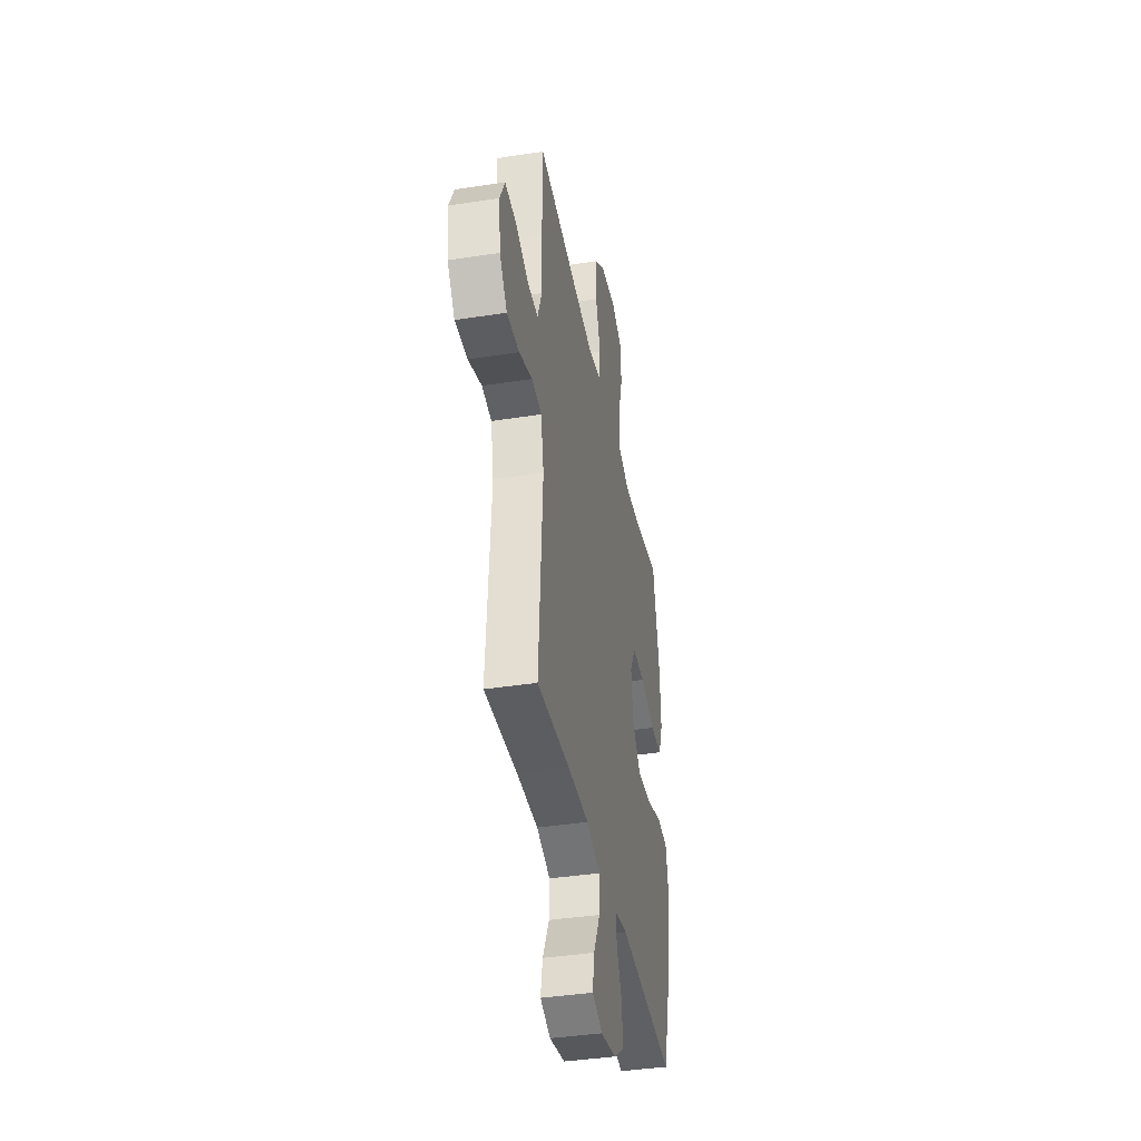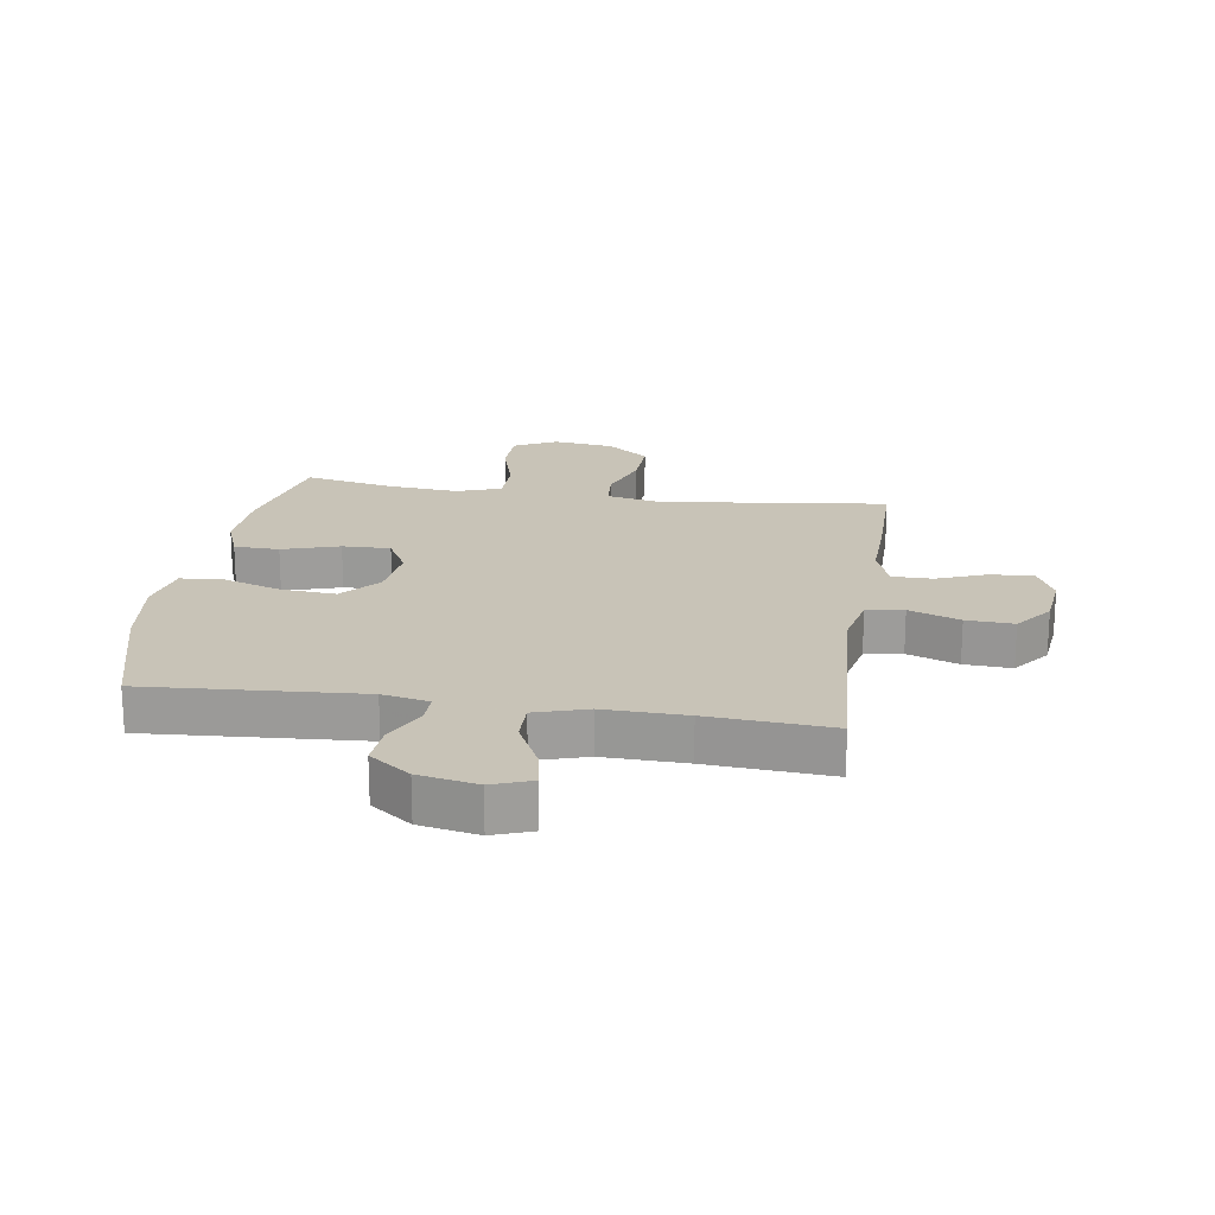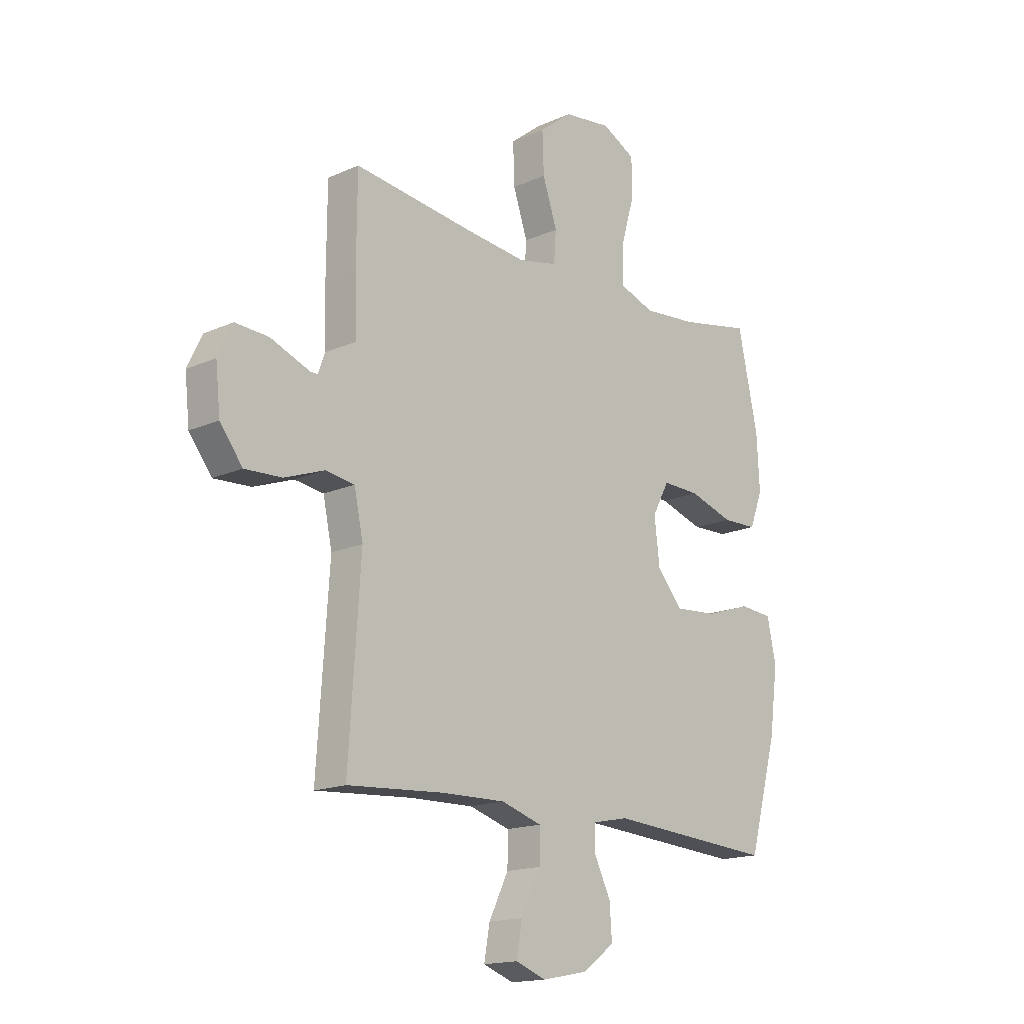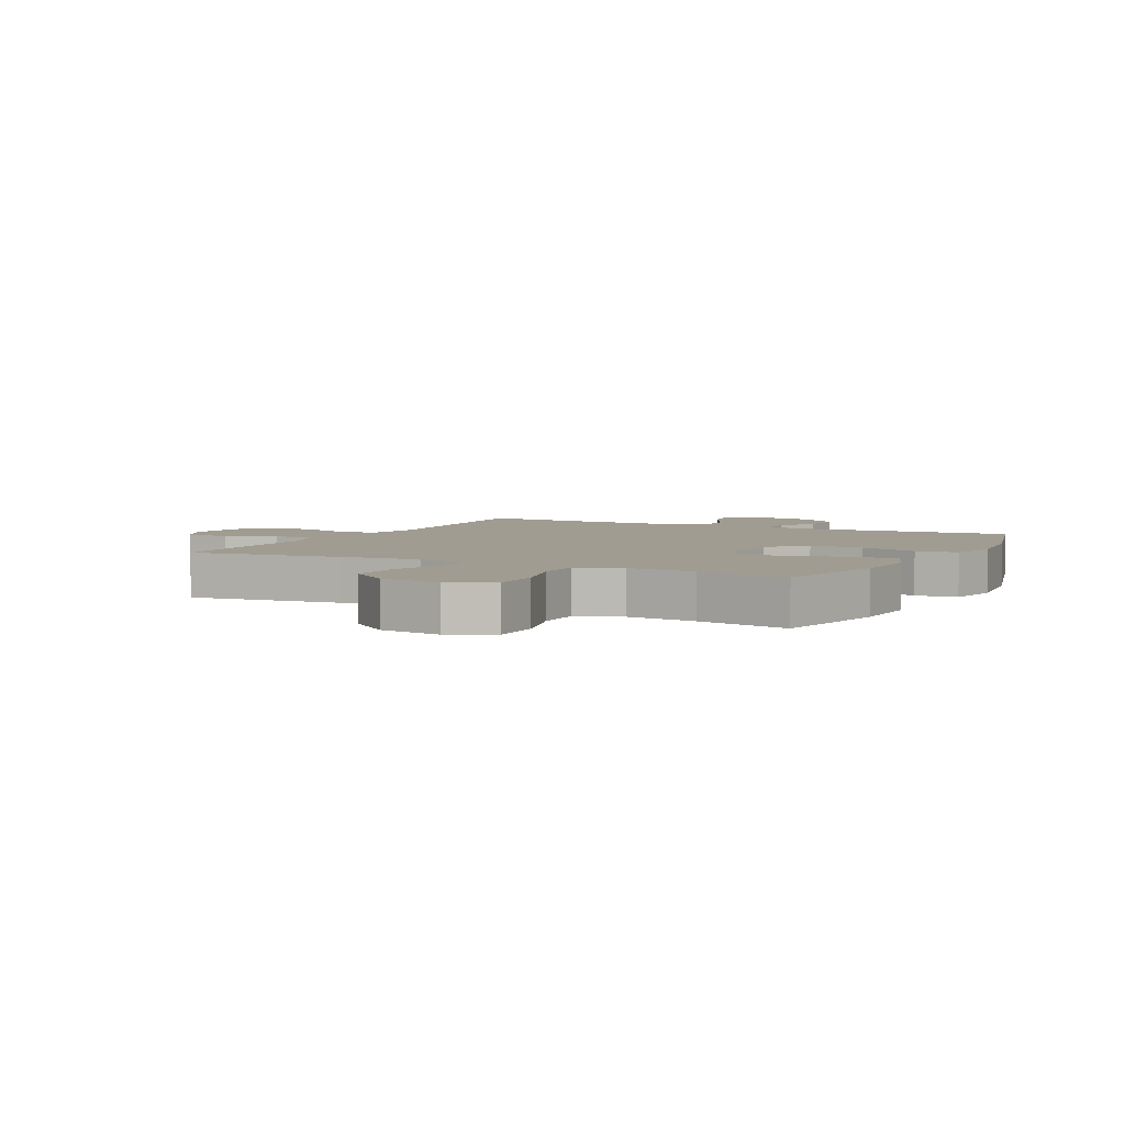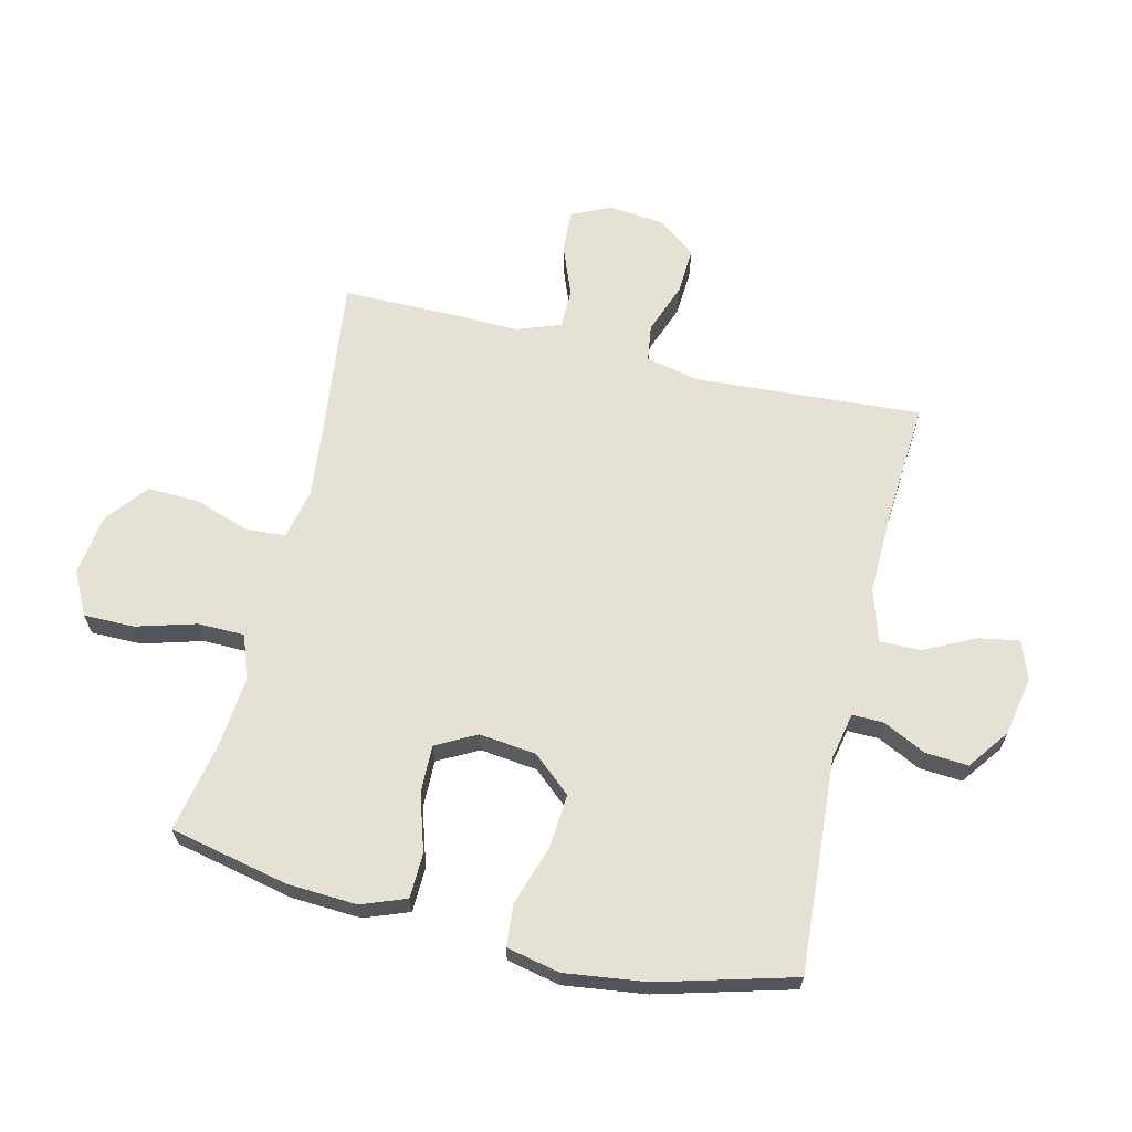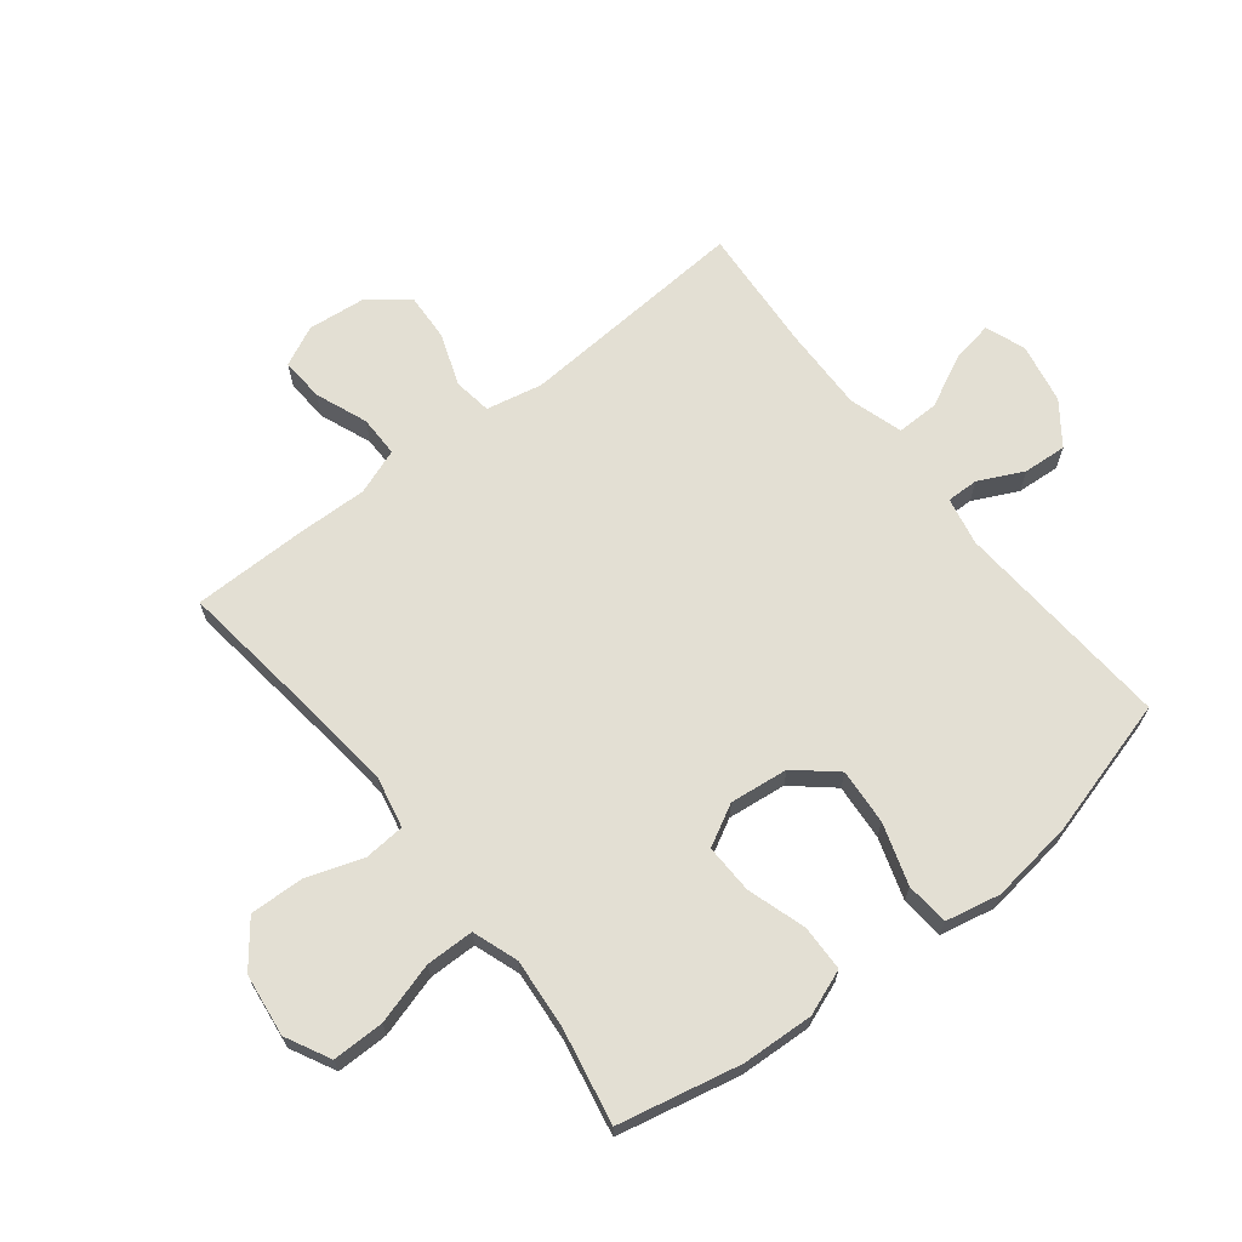
<metadata>
{"format":"obj","ext":"obj","renderer":"f3d","projection":"perspective","resolution":1024,"background":"white","views":[{"elev":-39.6,"azim":-79.1,"up":"+Z"},{"elev":19.8,"azim":-171.2,"up":"+Y"},{"elev":-16.3,"azim":-47.3,"up":"+Z"},{"elev":4.5,"azim":27.2,"up":"+Y"},{"elev":64.8,"azim":103.6,"up":"+Y"},{"elev":67.1,"azim":51.8,"up":"+Y"}]}
</metadata>
<code>
v 0.5 0.07 0.5
v 0.543 0.07 0.302
v 0.549 0.07 0.186
v 0.521 0.07 0.112
v 0.446 0.07 0.11
v 0.351 0.07 0.14
v 0.271 0.07 0.142
v 0.235 0.07 0.075
v 0.246 0.07 -0.02
v 0.301 0.07 -0.084
v 0.392 0.07 -0.077
v 0.491 0.07 -0.045
v 0.561 0.07 -0.051
v 0.58 0.07 -0.14
v 0.562 0.07 -0.276
v 0.5 0.07 -0.5
v 0.142 0.07 -0.475
v 0.064 0.07 -0.491
v 0.065 0.07 -0.543
v 0.1 0.07 -0.615
v 0.105 0.07 -0.686
v 0.037 0.07 -0.736
v -0.061 0.07 -0.755
v -0.126 0.07 -0.731
v -0.114 0.07 -0.663
v -0.072 0.07 -0.578
v -0.071 0.07 -0.51
v -0.158 0.07 -0.483
v -0.295 0.07 -0.486
v -0.5 0.07 -0.5
v -0.475 0.07 -0.124
v -0.494 0.07 -0.033
v -0.556 0.07 -0.024
v -0.641 0.07 -0.055
v -0.72 0.07 -0.059
v -0.768 0.07 0.004
v -0.778 0.07 0.098
v -0.747 0.07 0.163
v -0.676 0.07 0.159
v -0.592 0.07 0.126
v -0.525 0.07 0.126
v -0.498 0.07 0.2
v -0.501 0.07 0.316
v -0.5 0.07 0.5
v -0.243 0.07 0.468
v -0.113 0.07 0.454
v -0.029 0.07 0.472
v -0.024 0.07 0.538
v -0.055 0.07 0.63
v -0.058 0.07 0.717
v 0.012 0.07 0.772
v 0.114 0.07 0.785
v 0.186 0.07 0.748
v 0.186 0.07 0.664
v 0.157 0.07 0.564
v 0.158 0.07 0.486
v 0.232 0.07 0.46
v 0.347 0.07 0.47
v 0.5 0 0.5
v 0.543 0 0.302
v 0.549 0 0.186
v 0.521 0 0.112
v 0.446 0 0.11
v 0.351 0 0.14
v 0.271 0 0.142
v 0.235 0 0.075
v 0.246 0 -0.02
v 0.301 0 -0.084
v 0.392 0 -0.077
v 0.491 0 -0.045
v 0.561 0 -0.051
v 0.58 0 -0.14
v 0.562 0 -0.276
v 0.5 0 -0.5
v 0.142 0 -0.475
v 0.064 0 -0.491
v 0.065 0 -0.543
v 0.1 0 -0.615
v 0.105 0 -0.686
v 0.037 0 -0.736
v -0.061 0 -0.755
v -0.126 0 -0.731
v -0.114 0 -0.663
v -0.072 0 -0.578
v -0.071 0 -0.51
v -0.158 0 -0.483
v -0.295 0 -0.486
v -0.5 0 -0.5
v -0.475 0 -0.124
v -0.494 0 -0.033
v -0.556 0 -0.024
v -0.641 0 -0.055
v -0.72 0 -0.059
v -0.768 0 0.004
v -0.778 0 0.098
v -0.747 0 0.163
v -0.676 0 0.159
v -0.592 0 0.126
v -0.525 0 0.126
v -0.498 0 0.2
v -0.501 0 0.316
v -0.5 0 0.5
v -0.243 0 0.468
v -0.113 0 0.454
v -0.029 0 0.472
v -0.024 0 0.538
v -0.055 0 0.63
v -0.058 0 0.717
v 0.012 0 0.772
v 0.114 0 0.785
v 0.186 0 0.748
v 0.186 0 0.664
v 0.157 0 0.564
v 0.158 0 0.486
v 0.232 0 0.46
v 0.347 0 0.47
f 53 54 55
f 52 53 55
f 51 52 55
f 50 51 55
f 49 50 55
f 48 49 55
f 47 48 55 56
f 46 47 56 57
f 42 43 44 45
f 41 42 45 46
f 38 39 40
f 37 38 40
f 36 37 40
f 35 36 40
f 34 35 40
f 33 34 40
f 32 33 40 41
f 41 46 57
f 32 41 57
f 31 32 57
f 24 25 26
f 23 24 26
f 22 23 26
f 21 22 26
f 20 21 26
f 19 20 26
f 18 19 26 27
f 17 18 27 28
f 15 16 17
f 14 15 17
f 13 14 17
f 12 13 17
f 11 12 17
f 17 28 29
f 11 17 29
f 10 11 29
f 4 5 6
f 3 4 6
f 2 3 6
f 1 2 6
f 58 1 6
f 58 6 7
f 57 58 7 8
f 31 57 8
f 29 30 31
f 10 29 31
f 9 10 31
f 8 9 31
f 113 112 111
f 113 111 110
f 113 110 109
f 113 109 108
f 113 108 107
f 113 107 106
f 114 113 106 105
f 115 114 105 104
f 103 102 101 100
f 104 103 100 99
f 98 97 96
f 98 96 95
f 98 95 94
f 98 94 93
f 98 93 92
f 98 92 91
f 99 98 91 90
f 115 104 99
f 115 99 90
f 115 90 89
f 84 83 82
f 84 82 81
f 84 81 80
f 84 80 79
f 84 79 78
f 84 78 77
f 85 84 77 76
f 86 85 76 75
f 75 74 73
f 75 73 72
f 75 72 71
f 75 71 70
f 75 70 69
f 87 86 75
f 87 75 69
f 87 69 68
f 64 63 62
f 64 62 61
f 64 61 60
f 64 60 59
f 64 59 116
f 65 64 116
f 66 65 116 115
f 66 115 89
f 89 88 87
f 89 87 68
f 89 68 67
f 89 67 66
f 1 59 60 2
f 2 60 61 3
f 3 61 62 4
f 4 62 63 5
f 5 63 64 6
f 6 64 65 7
f 7 65 66 8
f 8 66 67 9
f 9 67 68 10
f 10 68 69 11
f 11 69 70 12
f 12 70 71 13
f 13 71 72 14
f 14 72 73 15
f 15 73 74 16
f 16 74 75 17
f 17 75 76 18
f 18 76 77 19
f 19 77 78 20
f 20 78 79 21
f 21 79 80 22
f 22 80 81 23
f 23 81 82 24
f 24 82 83 25
f 25 83 84 26
f 26 84 85 27
f 27 85 86 28
f 28 86 87 29
f 29 87 88 30
f 30 88 89 31
f 31 89 90 32
f 32 90 91 33
f 33 91 92 34
f 34 92 93 35
f 35 93 94 36
f 36 94 95 37
f 37 95 96 38
f 38 96 97 39
f 39 97 98 40
f 40 98 99 41
f 41 99 100 42
f 42 100 101 43
f 43 101 102 44
f 44 102 103 45
f 45 103 104 46
f 46 104 105 47
f 47 105 106 48
f 48 106 107 49
f 49 107 108 50
f 50 108 109 51
f 51 109 110 52
f 52 110 111 53
f 53 111 112 54
f 54 112 113 55
f 55 113 114 56
f 56 114 115 57
f 57 115 116 58
f 58 116 59 1

</code>
